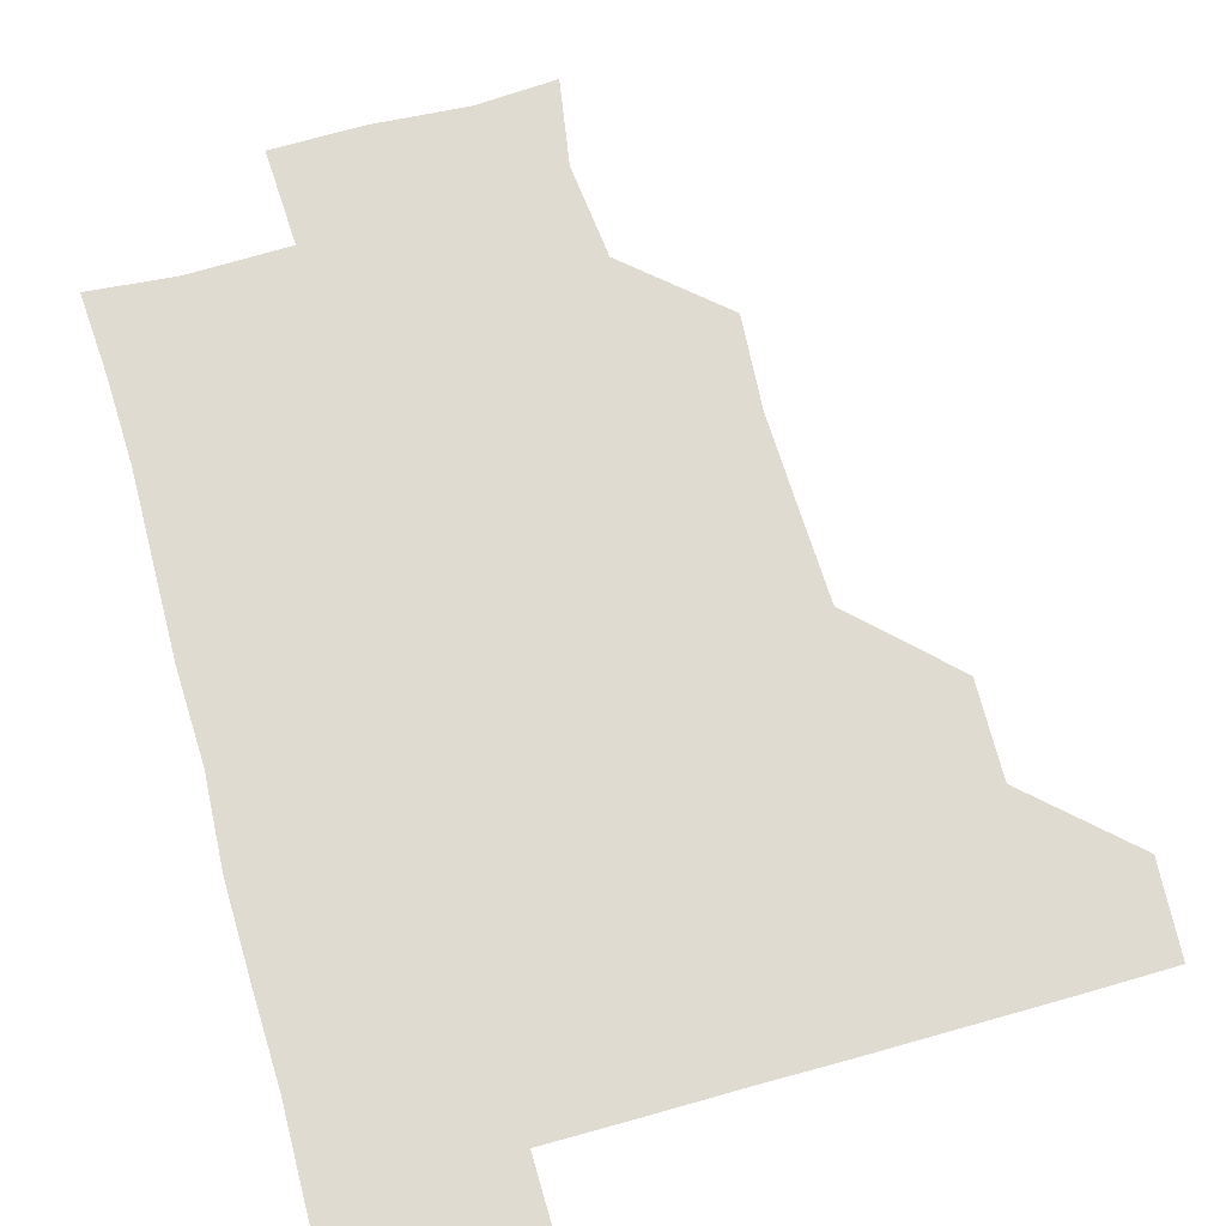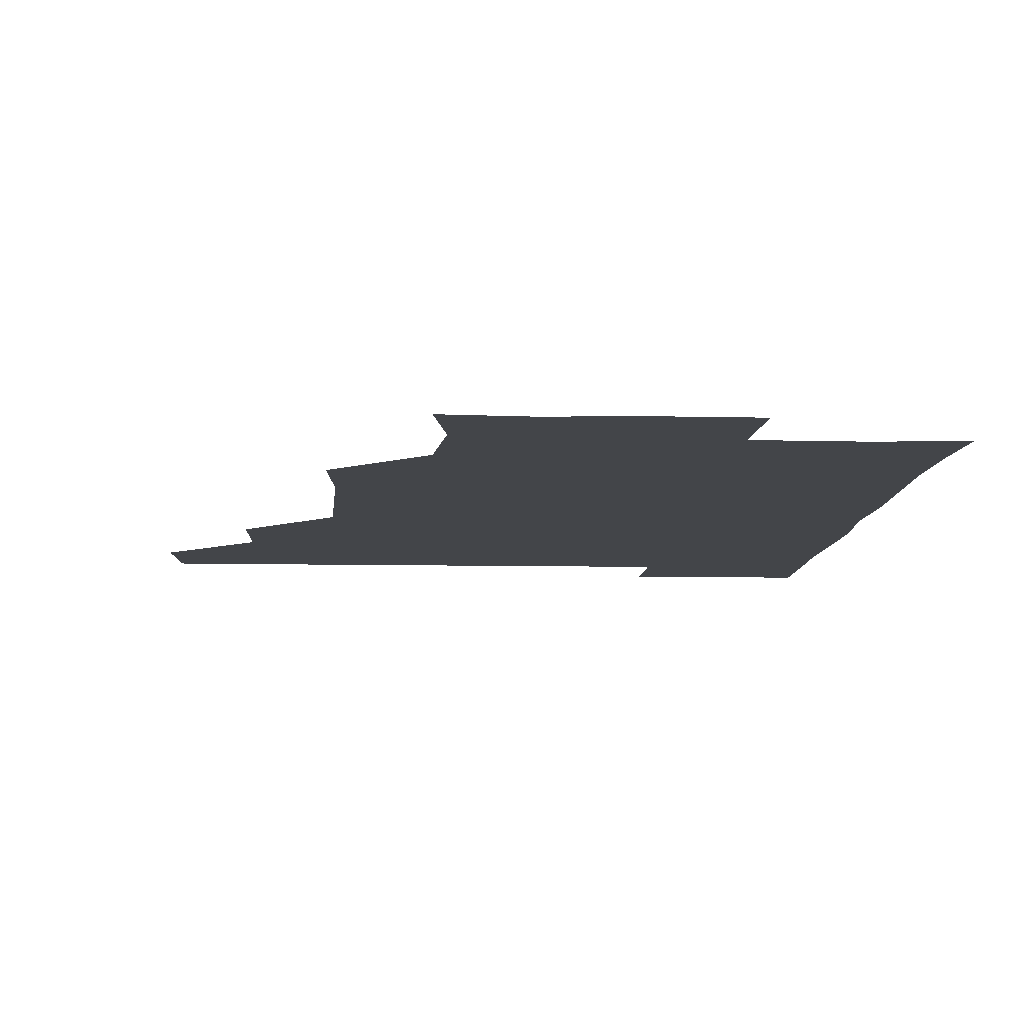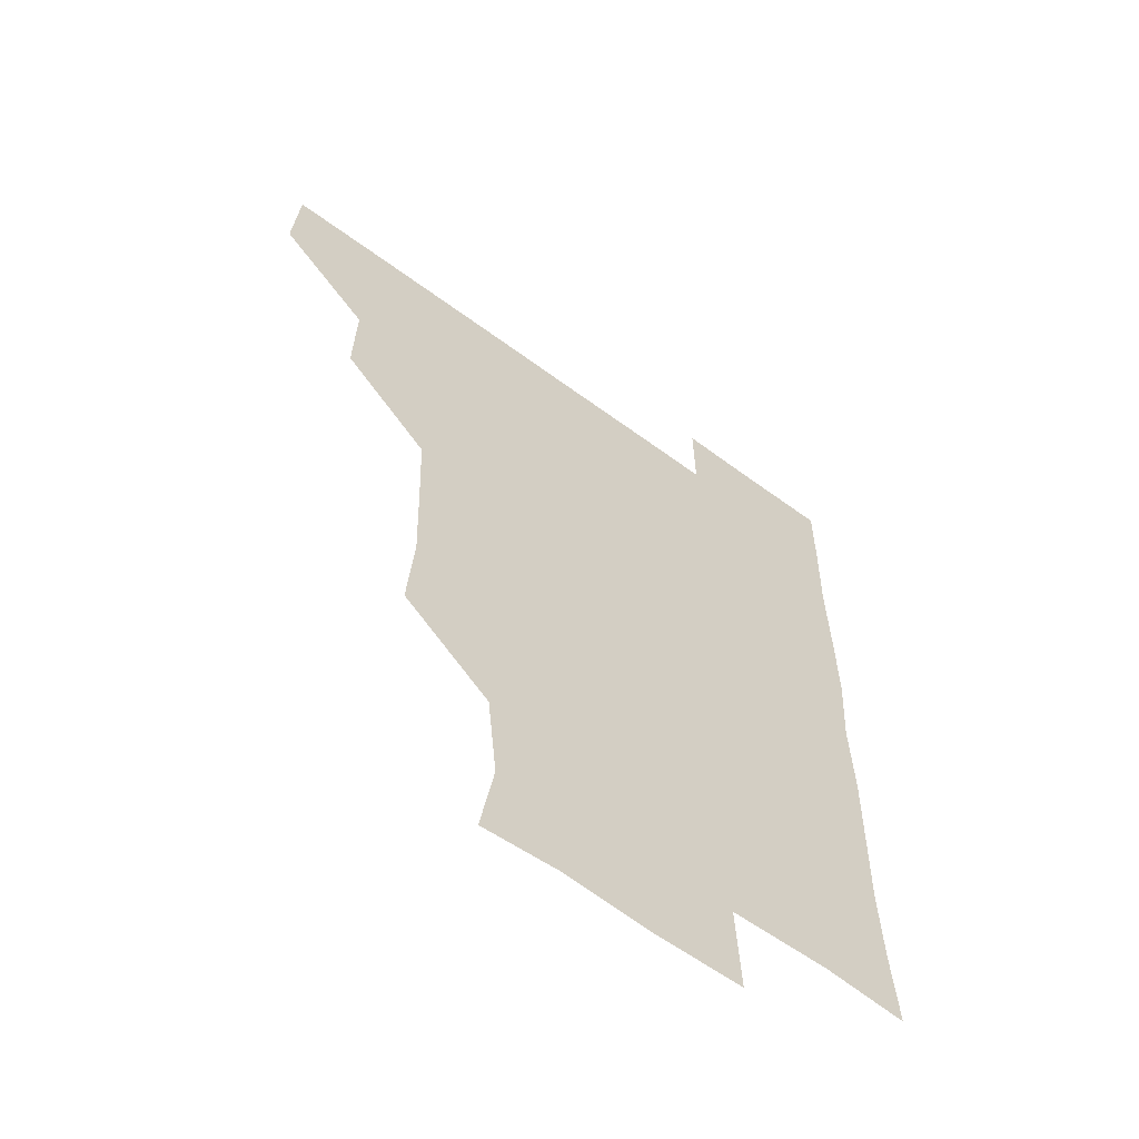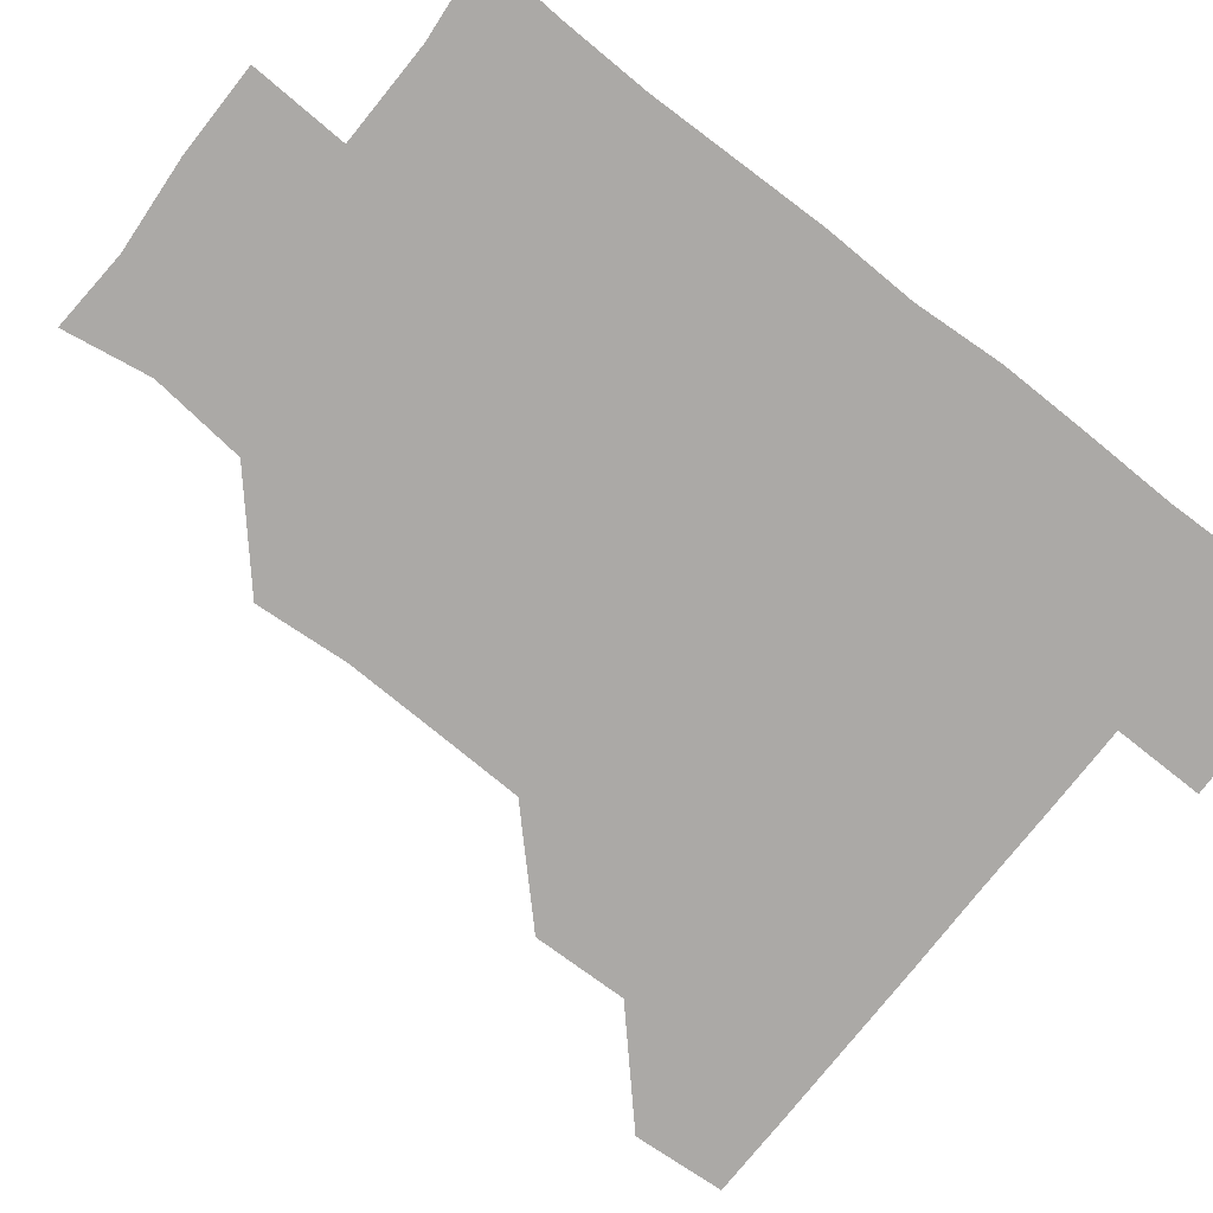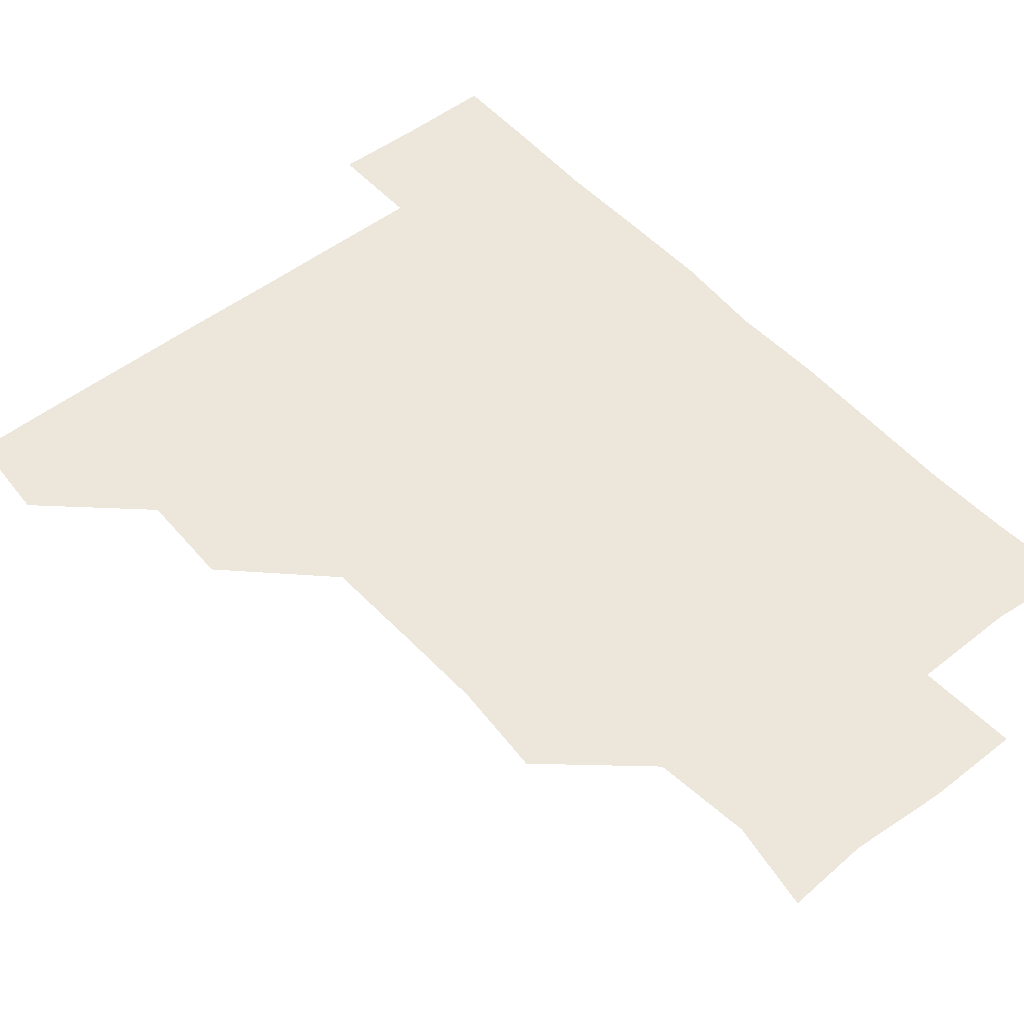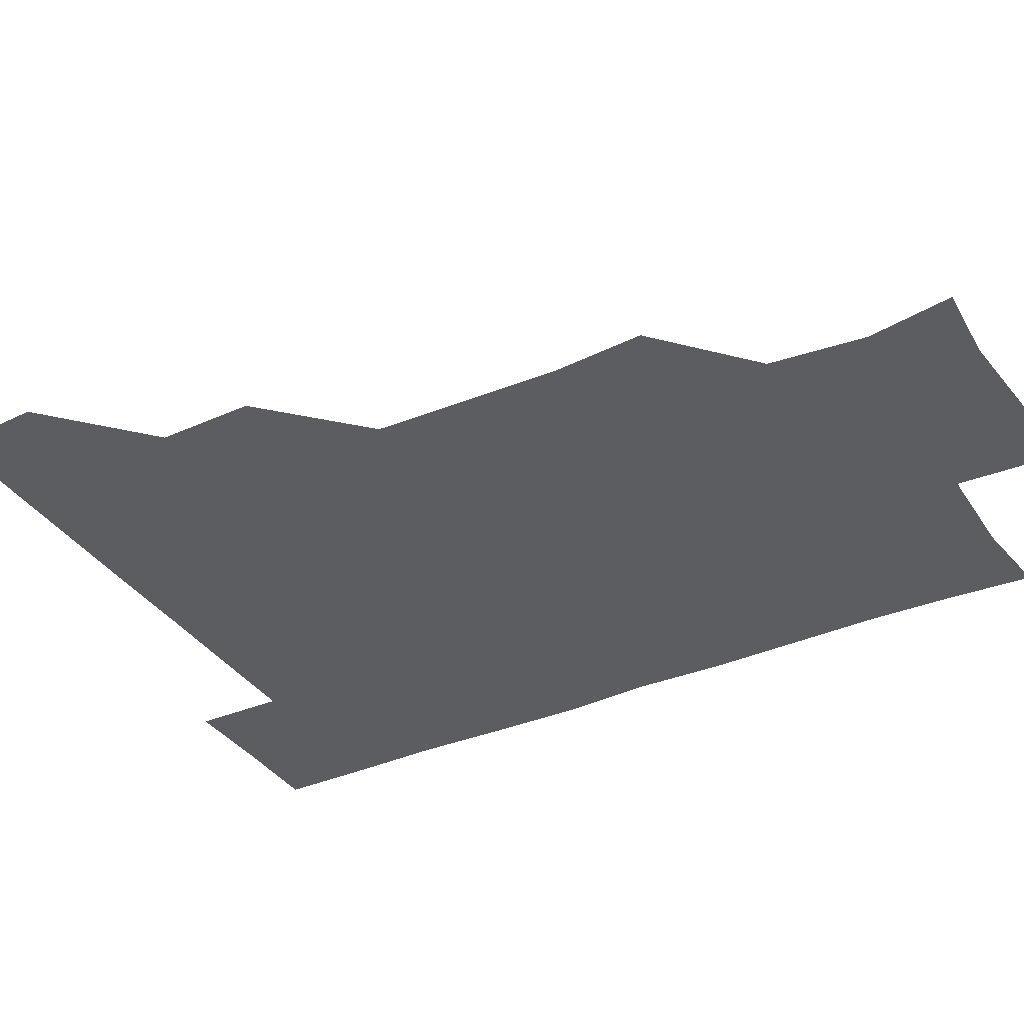
<metadata>
{"format":"obj","ext":"obj","renderer":"f3d","projection":"perspective","resolution":1024,"background":"white","views":[{"elev":70.2,"azim":164.4,"up":"+Z"},{"elev":-8.8,"azim":-3.1,"up":"+Z"},{"elev":-60.3,"azim":-37.2,"up":"+Y"},{"elev":-75.6,"azim":52.1,"up":"+Z"},{"elev":51.4,"azim":-39.9,"up":"+Z"},{"elev":-35.9,"azim":-60.4,"up":"+Z"}]}
</metadata>
<code>
v 479.9 450.1 0
v 481.8 480.6 0
v 511.1 389.1 0
v 511.8 420.8 0
v 511.7 451.5 0
v 511.2 480.9 0
v 541.5 266.9 0
v 543.6 297.9 0
v 542.7 328.5 0
v 541.7 359.4 0
v 540.9 390.3 0
v 541.6 421.8 0
v 541.5 451.2 0
v 541 481 0
v 571.2 179.1 0
v 575.9 207.9 0
v 572.5 239.5 0
v 572.3 272.2 0
v 572.3 302.6 0
v 571.8 331.9 0
v 571.6 362 0
v 571.8 392.2 0
v 571.4 421.7 0
v 571.7 451.1 0
v 570.8 481.1 0
v 598.1 180.9 0
v 602.8 212.6 0
v 601.4 242 0
v 601.5 273.3 0
v 601.6 302.2 0
v 601.3 332 0
v 601.2 361.8 0
v 601.3 392.1 0
v 601.1 421.3 0
v 601.2 451.2 0
v 601 480.9 0
v 629.8 178.7 0
v 630.6 213.4 0
v 631.4 243.1 0
v 631.1 272 0
v 630.8 302.7 0
v 631 332.4 0
v 631 362.4 0
v 630.9 392.1 0
v 631 421.5 0
v 631.2 451.3 0
v 630.9 481 0
v 660.4 179 0
v 659 211.4 0
v 660.1 242.9 0
v 660.4 273.3 0
v 660.6 302.3 0
v 660.3 332.5 0
v 660.5 362.2 0
v 660.5 392.2 0
v 660.7 421.7 0
v 660.9 451.6 0
v 661.2 481 0
v 660.8 511.2 0
v 693.4 212.1 0
v 689.8 242.8 0
v 689.2 272.8 0
v 688.8 303.5 0
v 690 331.7 0
v 689.6 362.3 0
v 689.8 392.1 0
v 689.9 421.9 0
v 690.1 451.8 0
v 690.5 481.2 0
v 691.1 510.7 0
v 722.2 209.4 0
v 720.4 237.1 0
v 719.5 266.8 0
v 720.1 297.1 0
v 720.6 327.3 0
v 719.6 358.4 0
v 721.4 388.4 0
v 720.9 418.6 0
v 720.1 450 0
v 720.7 480.6 0
v 720.9 510.9 0
f 4 5 1
f 1 5 2
f 5 6 2
f 10 11 3
f 3 11 4
f 11 12 4
f 4 12 5
f 12 13 5
f 5 13 6
f 13 14 6
f 17 18 7
f 7 18 8
f 18 19 8
f 8 19 9
f 19 20 9
f 9 20 10
f 20 21 10
f 10 21 11
f 21 22 11
f 11 22 12
f 22 23 12
f 12 23 13
f 23 24 13
f 13 24 14
f 24 25 14
f 15 26 16
f 26 27 16
f 16 27 17
f 27 28 17
f 17 28 18
f 28 29 18
f 18 29 19
f 29 30 19
f 19 30 20
f 30 31 20
f 20 31 21
f 31 32 21
f 21 32 22
f 32 33 22
f 22 33 23
f 33 34 23
f 23 34 24
f 34 35 24
f 24 35 25
f 35 36 25
f 26 37 27
f 37 38 27
f 27 38 28
f 38 39 28
f 28 39 29
f 39 40 29
f 29 40 30
f 40 41 30
f 30 41 31
f 41 42 31
f 31 42 32
f 42 43 32
f 32 43 33
f 43 44 33
f 33 44 34
f 44 45 34
f 34 45 35
f 45 46 35
f 35 46 36
f 46 47 36
f 37 48 38
f 48 49 38
f 38 49 39
f 49 50 39
f 39 50 40
f 50 51 40
f 40 51 41
f 51 52 41
f 41 52 42
f 52 53 42
f 42 53 43
f 53 54 43
f 43 54 44
f 54 55 44
f 44 55 45
f 55 56 45
f 45 56 46
f 56 57 46
f 46 57 47
f 57 58 47
f 49 60 50
f 60 61 50
f 50 61 51
f 61 62 51
f 51 62 52
f 62 63 52
f 52 63 53
f 63 64 53
f 53 64 54
f 64 65 54
f 54 65 55
f 65 66 55
f 55 66 56
f 66 67 56
f 56 67 57
f 67 68 57
f 57 68 58
f 68 69 58
f 58 69 59
f 69 70 59
f 60 71 61
f 71 72 61
f 61 72 62
f 72 73 62
f 62 73 63
f 73 74 63
f 63 74 64
f 74 75 64
f 64 75 65
f 75 76 65
f 65 76 66
f 76 77 66
f 66 77 67
f 77 78 67
f 67 78 68
f 78 79 68
f 68 79 69
f 79 80 69
f 69 80 70
f 80 81 70

</code>
